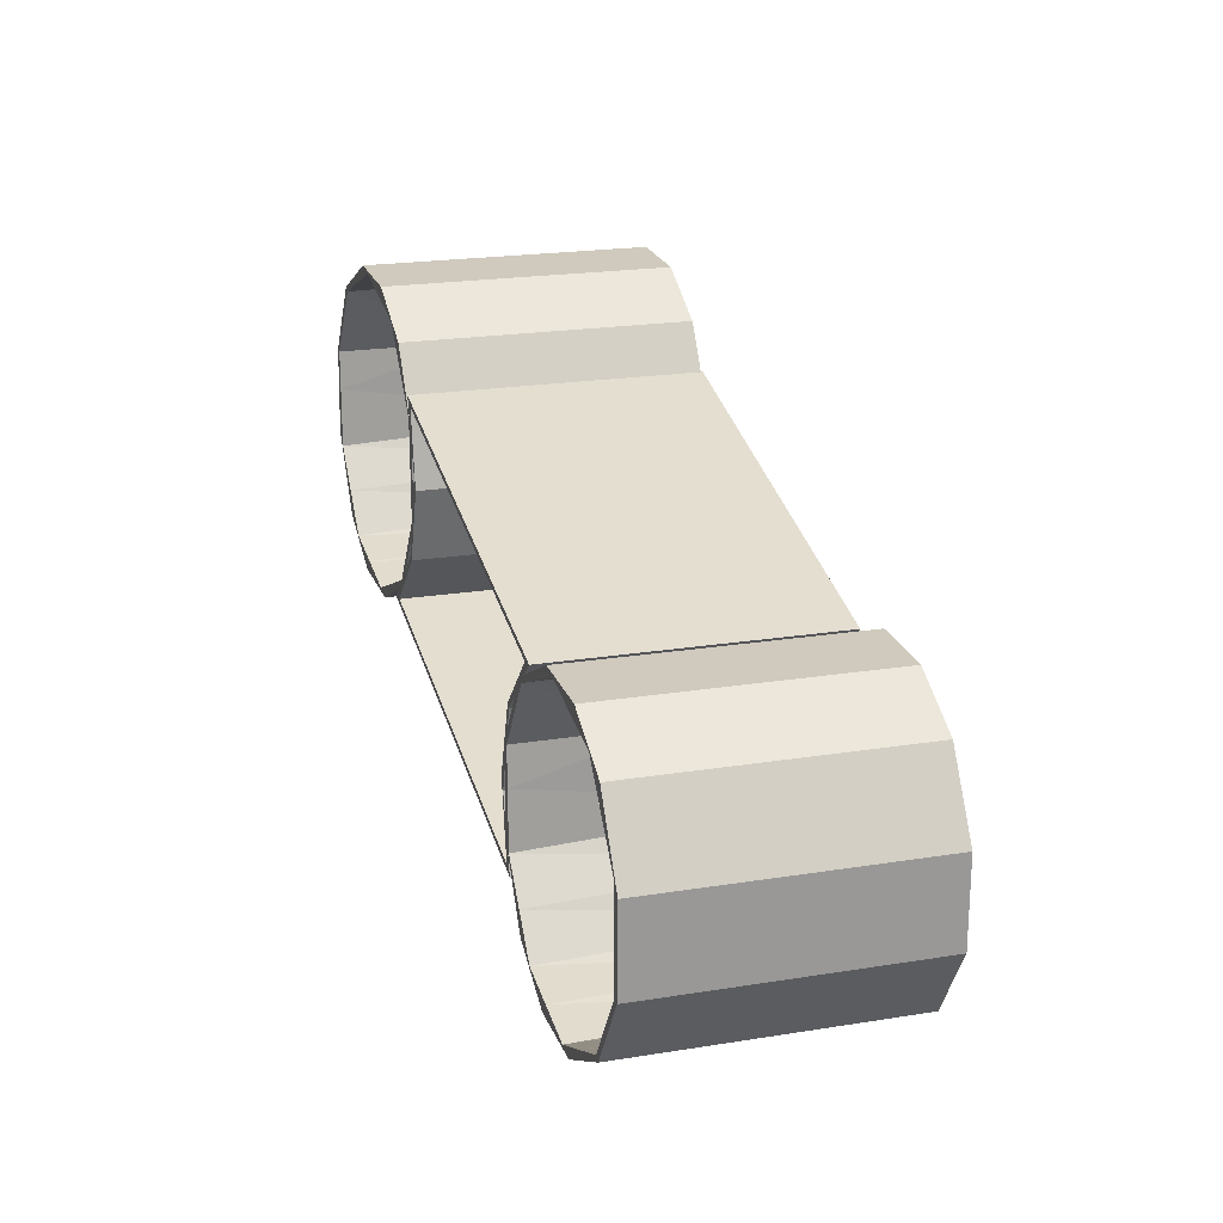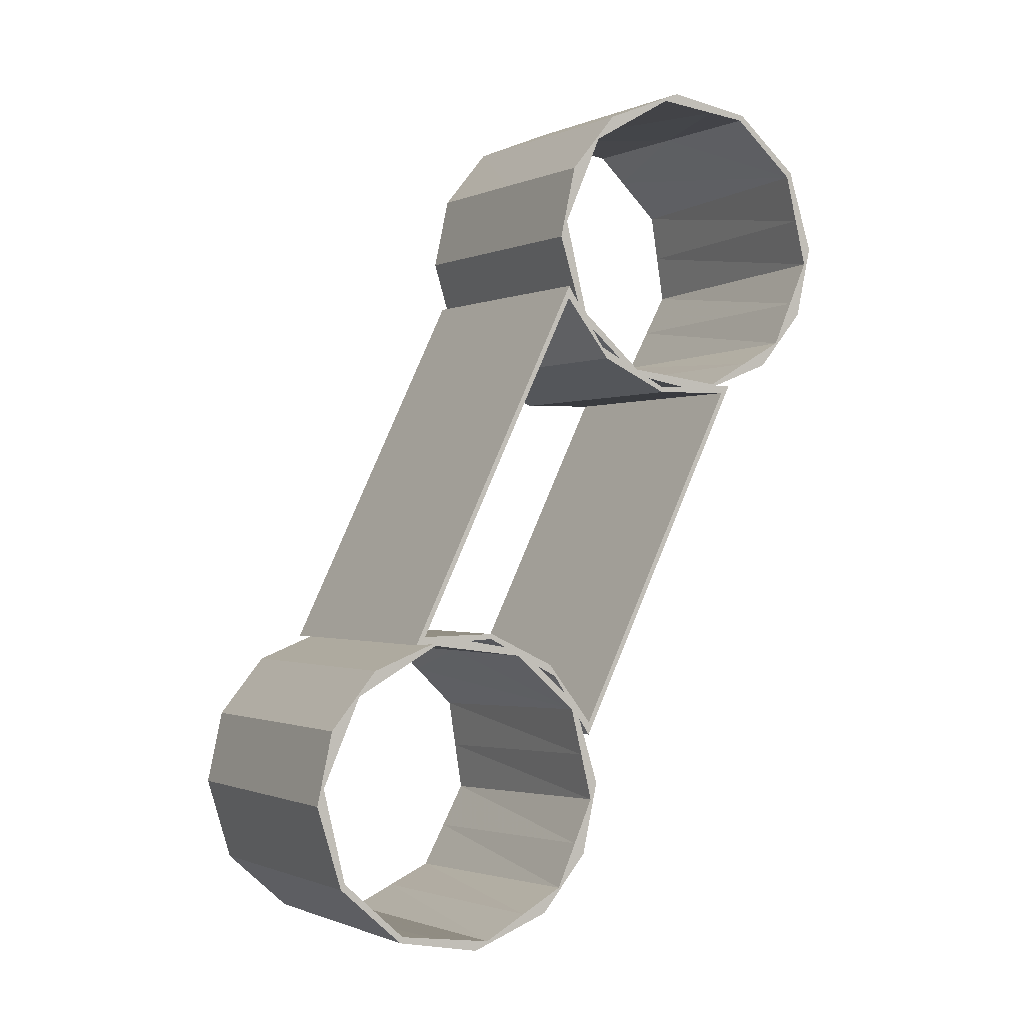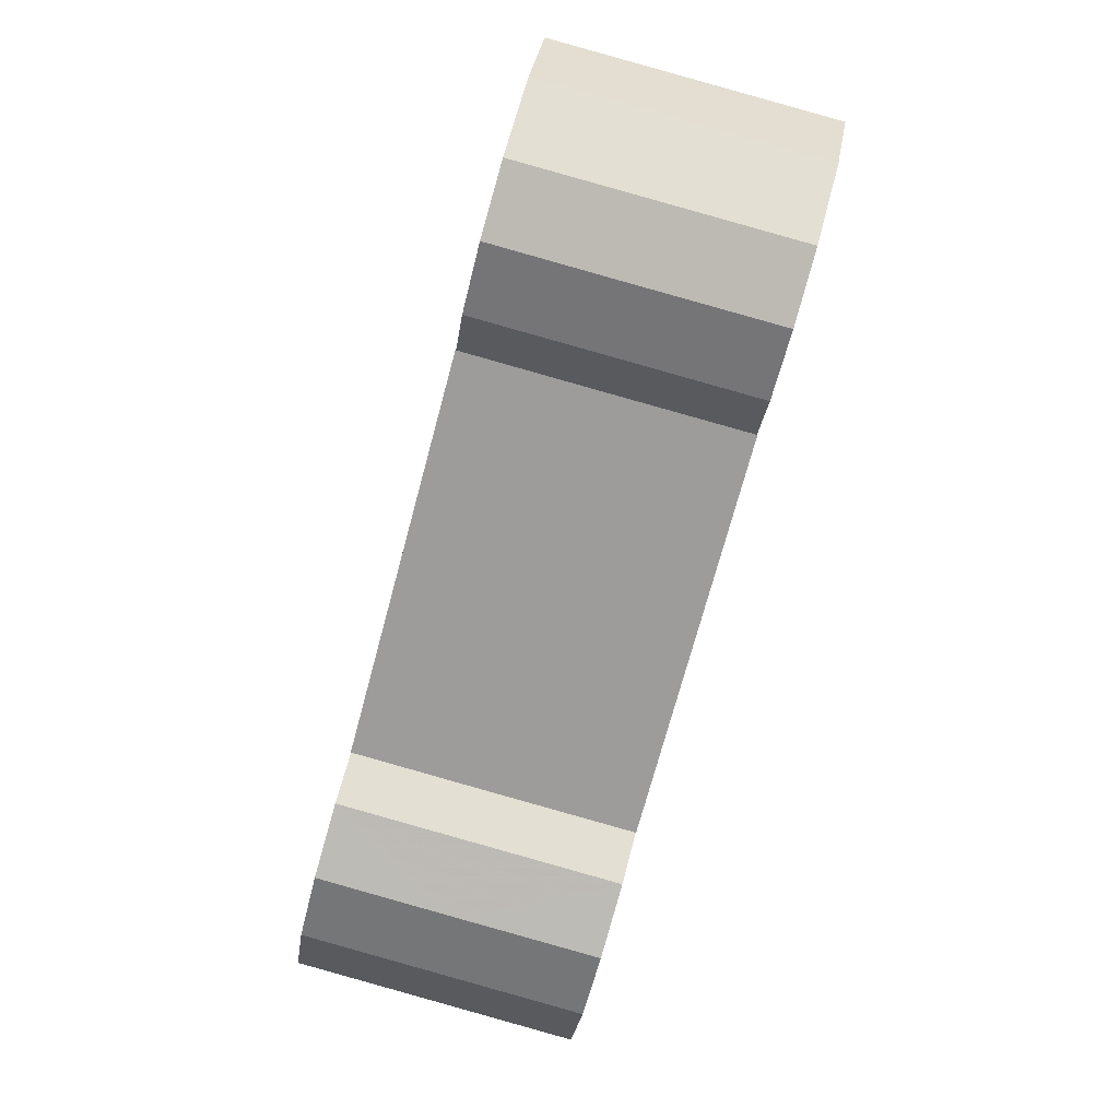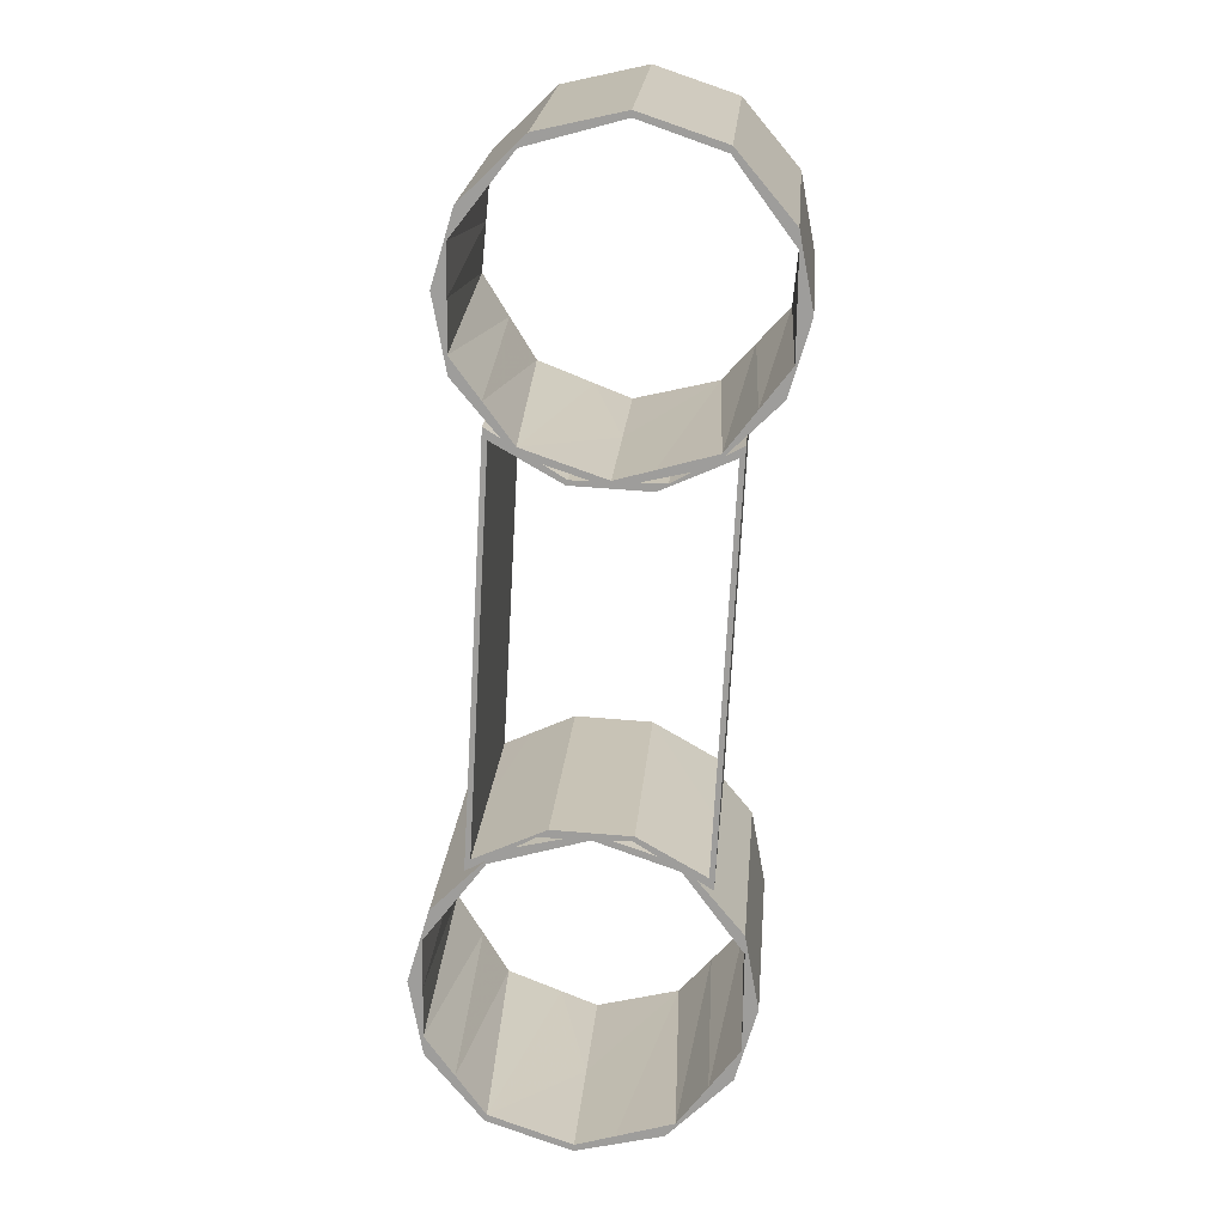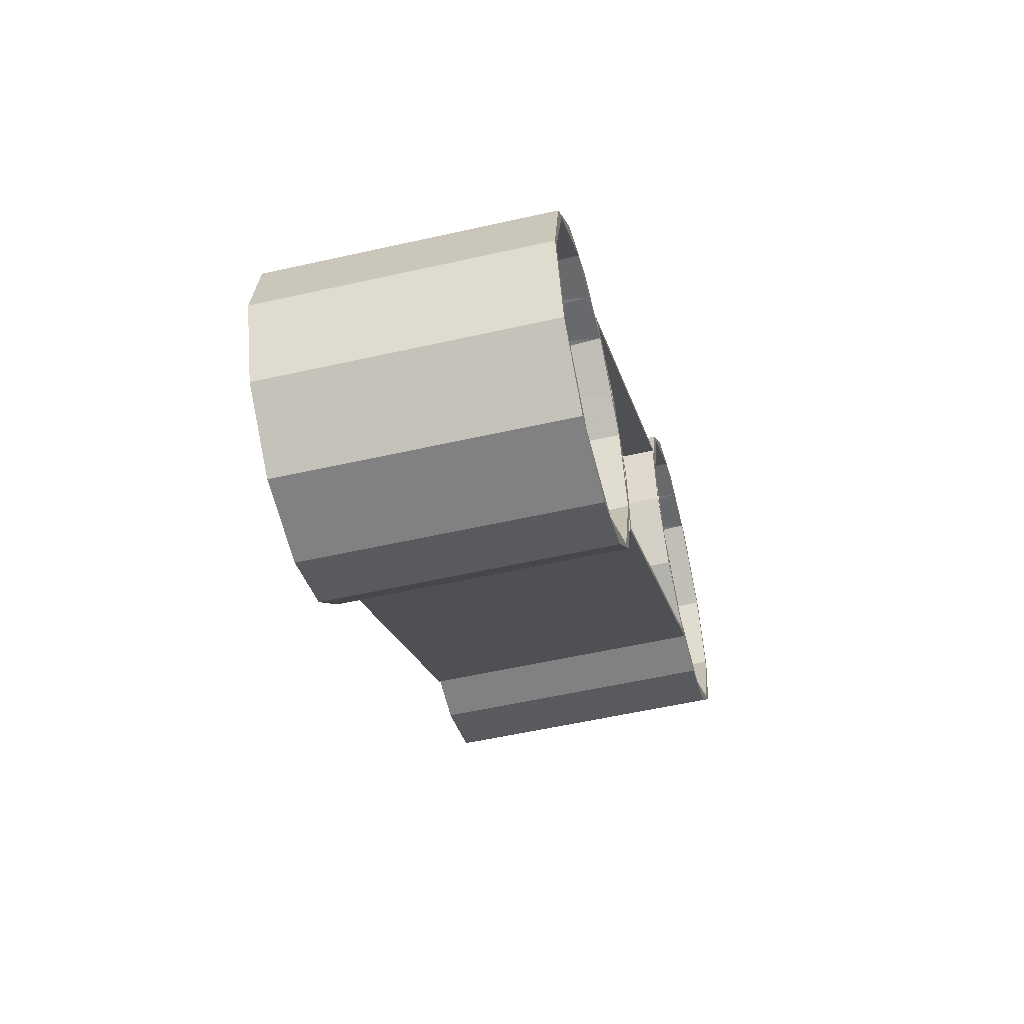
<metadata>
{"format":"obj","ext":"obj","renderer":"f3d","projection":"perspective","resolution":1024,"background":"white","views":[{"elev":42.7,"azim":126.0,"up":"+Y"},{"elev":-45.2,"azim":-119.7,"up":"+Z"},{"elev":-64.3,"azim":128.0,"up":"+Y"},{"elev":56.4,"azim":103.8,"up":"+Z"},{"elev":-22.8,"azim":-25.9,"up":"+Y"}]}
</metadata>
<code>
v 975.5 -1252 4782
v 976.9 -1222 4774
v 989.3 -1203 4754
v 1008 -1201 4730
v 1025 -1218 4711
v 1033 -1243 4705
v 1068 -1238 4732
v 1103 -1232 4759
v 1092 -1205 4767
v 1075 -1190 4787
v 1057 -1194 4811
v 1045 -1215 4830
v 1045 -1241 4835
v 1010 -1246 4809
v 1099 -1221 4762
v 976.1 -1240 4779
v 1016 -1210 4721
v 998.5 -1202 4742
v 983.1 -1213 4764
v 1084 -1197 4777
v 1066 -1192 4799
v 1051 -1205 4820
v 1033 -1243 4705
v 1032 -1272 4713
v 1019 -1292 4733
v 1001 -1293 4757
v 983.9 -1276 4776
v 975.5 -1252 4782
v 1010 -1246 4809
v 1045 -1241 4835
v 1055 -1269 4828
v 1073 -1284 4808
v 1091 -1280 4784
v 1102 -1258 4765
v 1103 -1232 4759
v 1068 -1238 4732
v 1049 -1252 4832
v 1033 -1255 4708
v 992.4 -1285 4766
v 1010 -1293 4745
v 1026 -1282 4723
v 1064 -1276 4818
v 1082 -1282 4796
v 1096 -1269 4774
v 996.7 -1198 4743
v 1011 -1201 4725
v 1026 -1218 4710
v 1034 -1243 4704
v 1034 -1269 4710
v 1025 -1289 4725
v 1012 -1297 4743
v 997.5 -1294 4761
v 982.7 -1277 4777
v 974.3 -1252 4783
v 974.8 -1226 4777
v 983.9 -1205 4762
v 1033 -1243 4705
v 1025 -1218 4711
v 1008 -1201 4730
v 989.3 -1203 4754
v 976.9 -1222 4774
v 975.5 -1252 4782
v 983.9 -1276 4776
v 1001 -1293 4757
v 1019 -1292 4733
v 1032 -1272 4713
v 996.7 -1198 4743
v 983.9 -1205 4762
v 974.8 -1226 4777
v 974.3 -1252 4783
v 982.7 -1277 4777
v 997.5 -1294 4761
v 1012 -1297 4743
v 1047 -1291 4770
v 1081 -1286 4797
v 1067 -1283 4815
v 1052 -1267 4831
v 1044 -1241 4837
v 1044 -1215 4831
v 1053 -1195 4815
v 1066 -1187 4797
v 1031 -1193 4770
v 1012 -1297 4743
v 1025 -1289 4725
v 1034 -1269 4710
v 1034 -1243 4704
v 1026 -1218 4710
v 1011 -1201 4725
v 996.7 -1198 4743
v 1031 -1193 4770
v 1066 -1187 4797
v 1081 -1191 4779
v 1095 -1207 4763
v 1104 -1232 4758
v 1103 -1259 4763
v 1094 -1279 4779
v 1081 -1286 4797
v 1047 -1291 4770
v 1096 -1233 4623
v 1097 -1204 4615
v 1109 -1185 4595
v 1128 -1183 4571
v 1145 -1200 4552
v 1153 -1225 4546
v 1188 -1219 4573
v 1223 -1214 4600
v 1212 -1186 4608
v 1195 -1172 4628
v 1177 -1176 4652
v 1166 -1197 4671
v 1165 -1223 4677
v 1130 -1228 4650
v 1219 -1203 4603
v 1096 -1222 4620
v 1136 -1191 4562
v 1119 -1184 4583
v 1103 -1194 4605
v 1204 -1179 4618
v 1186 -1174 4640
v 1171 -1186 4661
v 1153 -1225 4546
v 1152 -1254 4554
v 1139 -1273 4574
v 1121 -1275 4598
v 1104 -1258 4617
v 1096 -1233 4623
v 1130 -1228 4650
v 1165 -1223 4677
v 1175 -1250 4669
v 1193 -1265 4649
v 1211 -1261 4625
v 1222 -1240 4606
v 1223 -1214 4600
v 1188 -1219 4573
v 1169 -1234 4674
v 1153 -1236 4550
v 1112 -1266 4607
v 1130 -1274 4586
v 1146 -1264 4564
v 1184 -1258 4659
v 1202 -1263 4637
v 1216 -1251 4616
v 1117 -1180 4585
v 1131 -1183 4566
v 1146 -1199 4551
v 1154 -1224 4545
v 1154 -1251 4551
v 1145 -1271 4567
v 1132 -1278 4585
v 1118 -1275 4603
v 1103 -1259 4618
v 1094 -1234 4624
v 1095 -1207 4618
v 1104 -1187 4603
v 1153 -1225 4546
v 1145 -1200 4552
v 1128 -1183 4571
v 1109 -1185 4595
v 1097 -1204 4615
v 1096 -1233 4623
v 1104 -1258 4617
v 1121 -1275 4598
v 1139 -1273 4574
v 1152 -1254 4554
v 1117 -1180 4585
v 1104 -1187 4603
v 1095 -1207 4618
v 1094 -1234 4624
v 1103 -1259 4618
v 1118 -1275 4603
v 1132 -1278 4585
v 1167 -1273 4612
v 1201 -1268 4639
v 1187 -1264 4657
v 1172 -1248 4672
v 1164 -1223 4678
v 1164 -1196 4672
v 1173 -1176 4656
v 1186 -1169 4638
v 1152 -1174 4612
v 1132 -1278 4585
v 1145 -1271 4567
v 1154 -1251 4551
v 1154 -1224 4545
v 1146 -1199 4551
v 1131 -1183 4566
v 1117 -1180 4585
v 1152 -1174 4612
v 1186 -1169 4638
v 1201 -1172 4620
v 1215 -1189 4605
v 1224 -1214 4599
v 1223 -1240 4605
v 1214 -1260 4620
v 1201 -1268 4639
v 1167 -1273 4612
v 1023 -1211 4712
v 1096 -1200 4616
v 1130 -1194 4643
v 1165 -1189 4670
v 1092 -1200 4766
v 1058 -1205 4739
v 1096 -1200 4616
v 1092 -1222 4624
v 1096 -1245 4624
v 1106 -1266 4616
v 1141 -1260 4643
v 1175 -1255 4670
v 1165 -1235 4678
v 1162 -1211 4678
v 1165 -1189 4670
v 1130 -1194 4643
v 1102 -1258 4619
v 1164 -1198 4673
v 1164 -1223 4678
v 1094 -1234 4624
v 1106 -1266 4616
v 1033 -1277 4712
v 1068 -1271 4739
v 1102 -1266 4766
v 1175 -1255 4670
v 1141 -1260 4643
v 1033 -1277 4712
v 1036 -1255 4704
v 1033 -1231 4704
v 1023 -1211 4712
v 1058 -1205 4739
v 1092 -1200 4766
v 1102 -1220 4757
v 1106 -1244 4757
v 1102 -1266 4766
v 1068 -1271 4739
v 1027 -1219 4709
v 1096 -1208 4763
v 1104 -1232 4757
v 1034 -1243 4704
v 1031 -1279 4715
v 1035 -1254 4705
v 1031 -1228 4706
v 1020 -1209 4715
v 1098 -1198 4613
v 1093 -1222 4623
v 1098 -1248 4622
v 1108 -1267 4613
v 1096 -1200 4616
v 1023 -1211 4712
v 1033 -1231 4704
v 1036 -1255 4704
v 1033 -1277 4712
v 1106 -1266 4616
v 1096 -1245 4624
v 1092 -1222 4624
v 1098 -1198 4613
v 1020 -1209 4715
v 1055 -1204 4742
v 1090 -1199 4769
v 1167 -1187 4667
v 1132 -1192 4640
v 1108 -1267 4613
v 1098 -1248 4622
v 1093 -1222 4623
v 1098 -1198 4613
v 1132 -1192 4640
v 1167 -1187 4667
v 1163 -1211 4677
v 1168 -1238 4676
v 1178 -1256 4667
v 1143 -1262 4640
v 1096 -1207 4617
v 1166 -1196 4671
v 1096 -1235 4623
v 1165 -1225 4677
v 1031 -1279 4715
v 1108 -1267 4613
v 1143 -1262 4640
v 1178 -1256 4667
v 1100 -1268 4769
v 1066 -1273 4742
v 1020 -1209 4715
v 1031 -1228 4706
v 1035 -1254 4705
v 1031 -1279 4715
v 1066 -1273 4742
v 1100 -1268 4769
v 1105 -1244 4759
v 1100 -1217 4760
v 1090 -1199 4769
v 1055 -1204 4742
v 1033 -1270 4711
v 1102 -1259 4765
v 1033 -1241 4705
v 1102 -1230 4759
v 1066 -1187 4797
v 1053 -1195 4815
v 1044 -1215 4831
v 1044 -1241 4837
v 1052 -1267 4831
v 1067 -1283 4815
v 1081 -1286 4797
v 1094 -1279 4779
v 1103 -1259 4763
v 1104 -1232 4758
v 1095 -1207 4763
v 1081 -1191 4779
v 1045 -1241 4835
v 1045 -1215 4830
v 1057 -1194 4811
v 1075 -1190 4787
v 1092 -1205 4767
v 1103 -1232 4759
v 1102 -1258 4765
v 1091 -1280 4784
v 1073 -1284 4808
v 1055 -1269 4828
v 1186 -1169 4638
v 1173 -1176 4656
v 1164 -1196 4672
v 1164 -1223 4678
v 1172 -1248 4672
v 1187 -1264 4657
v 1201 -1268 4639
v 1214 -1260 4620
v 1223 -1240 4605
v 1224 -1214 4599
v 1215 -1189 4605
v 1201 -1172 4620
v 1165 -1223 4677
v 1166 -1197 4671
v 1177 -1176 4652
v 1195 -1172 4628
v 1212 -1186 4608
v 1223 -1214 4600
v 1222 -1240 4606
v 1211 -1261 4625
v 1193 -1265 4649
v 1175 -1250 4669
v 1167 -1187 4667
v 1090 -1199 4769
v 1100 -1217 4760
v 1105 -1244 4759
v 1100 -1268 4769
v 1178 -1256 4667
v 1168 -1238 4676
v 1163 -1211 4677
v 1092 -1200 4766
v 1165 -1189 4670
v 1162 -1211 4678
v 1165 -1235 4678
v 1175 -1255 4670
v 1102 -1266 4766
v 1106 -1244 4757
v 1102 -1220 4757
g g2566192_1
f 9 5 15
f 10 4 20
f 7 15 5
f 18 21 3
f 14 1 16
f 12 13 14
f 9 20 17
f 19 22 2
f 21 11 3
f 12 2 22
f 14 16 12
f 5 6 7
f 22 19 11
f 4 10 18
f 2 12 16
f 17 20 4
f 7 8 15
f 3 11 19
f 10 21 18
f 5 9 17
f 34 35 36
f 32 26 42
f 29 37 27
f 40 43 25
f 28 29 27
f 30 37 29
f 31 42 39
f 27 37 31
f 43 33 25
f 34 24 44
f 36 38 34
f 36 23 38
f 44 41 33
f 26 32 40
f 24 34 38
f 39 42 26
f 27 31 39
f 25 33 41
f 32 43 40
f 41 44 24
f 64 52 63
f 52 64 51
f 63 53 62
f 53 63 52
f 51 65 50
f 51 64 65
f 50 65 66
f 66 57 49
f 49 57 48
f 66 49 50
f 62 53 54
f 62 55 61
f 55 62 54
f 61 56 60
f 56 61 55
f 60 56 45
f 57 47 48
f 58 47 57
f 47 58 46
f 46 59 45
f 59 46 58
f 60 45 59
f 74 75 76
f 74 76 72
f 72 76 77
f 72 73 74
f 78 70 71
f 72 77 71
f 71 77 78
f 78 79 69
f 80 81 82
f 79 80 68
f 69 79 68
f 82 67 68
f 80 82 68
f 78 69 70
f 90 91 92
f 90 92 88
f 87 92 93
f 88 89 90
f 86 87 93
f 88 92 87
f 93 94 86
f 86 95 85
f 85 95 96
f 98 96 97
f 85 96 84
f 98 83 84
f 96 98 84
f 95 86 94
f 107 103 113
f 101 109 117
f 117 120 100
f 108 102 118
f 105 113 103
f 103 107 115
f 110 111 112
f 107 118 115
f 119 109 101
f 110 100 120
f 103 104 105
f 112 99 114
f 112 114 110
f 105 106 113
f 120 117 109
f 100 110 114
f 102 108 116
f 115 118 102
f 116 119 101
f 108 119 116
f 132 133 134
f 123 131 139
f 139 142 122
f 130 124 140
f 127 135 125
f 125 135 129
f 128 135 127
f 129 140 137
f 138 141 123
f 141 131 123
f 132 122 142
f 126 127 125
f 134 121 136
f 134 136 132
f 125 129 137
f 142 139 131
f 122 132 136
f 124 130 138
f 137 140 124
f 130 141 138
f 150 151 161
f 151 160 161
f 160 151 152
f 160 152 153
f 150 161 162
f 149 162 163
f 162 149 150
f 149 163 148
f 148 164 147
f 164 148 163
f 164 155 147
f 159 153 154
f 154 143 158
f 154 158 159
f 143 157 158
f 145 146 155
f 155 146 147
f 145 155 156
f 156 144 145
f 144 156 157
f 144 157 143
f 159 160 153
f 173 174 172
f 175 176 169
f 174 175 170
f 171 172 170
f 170 172 174
f 175 169 170
f 176 168 169
f 166 177 178
f 179 180 178
f 166 178 180
f 168 176 167
f 165 166 180
f 167 177 166
f 167 176 177
f 188 189 190
f 188 190 186
f 185 190 191
f 186 187 188
f 184 185 191
f 186 190 185
f 191 192 184
f 184 193 183
f 183 193 194
f 196 194 195
f 183 194 182
f 196 181 182
f 194 196 182
f 193 184 192
f 199 197 198
f 202 197 199
f 200 201 202
f 199 200 202
f 205 213 209
f 208 209 207
f 214 211 212
f 204 214 212
f 213 206 207
f 216 205 215
f 204 212 203
f 204 210 214
f 209 215 205
f 209 213 207
f 204 216 210
f 216 215 210
f 221 219 220
f 222 219 221
f 217 218 222
f 219 222 218
f 234 229 225
f 233 234 225
f 227 228 234
f 227 234 233
f 235 236 229
f 224 236 230
f 233 226 227
f 232 223 224
f 231 232 230
f 224 230 232
f 229 236 225
f 230 236 235
f 240 246 239
f 246 240 245
f 239 247 238
f 247 239 246
f 237 249 250
f 249 237 238
f 238 248 249
f 248 238 247
f 252 242 251
f 242 252 245
f 245 241 242
f 241 245 240
f 251 243 250
f 243 251 242
f 250 244 237
f 244 250 243
f 253 254 258
f 258 254 255
f 255 256 257
f 255 257 258
f 259 260 268
f 267 268 266
f 265 261 269
f 266 268 260
f 265 271 261
f 260 272 266
f 263 270 269
f 263 264 270
f 269 262 263
f 270 265 269
f 271 265 272
f 260 271 272
f 277 278 276
f 276 278 275
f 275 273 274
f 273 275 278
f 279 280 288
f 287 288 286
f 283 284 290
f 286 288 280
f 283 290 289
f 292 281 285
f 286 280 291
f 285 281 290
f 290 281 289
f 289 282 283
f 286 291 292
f 281 292 291
f 309 304 308
f 303 304 309
f 310 302 303
f 301 302 310
f 309 310 303
f 307 308 293
f 304 293 308
f 294 307 293
f 295 306 294
f 307 294 306
f 306 295 305
f 300 301 311
f 312 299 300
f 311 312 300
f 299 312 313
f 296 297 305
f 314 305 297
f 295 296 305
f 298 313 314
f 299 313 298
f 297 298 314
f 301 310 311
f 330 315 329
f 326 315 330
f 331 325 326
f 330 331 326
f 317 328 316
f 329 316 328
f 315 316 329
f 317 318 327
f 319 327 318
f 328 317 327
f 332 325 331
f 323 324 332
f 325 332 324
f 322 323 333
f 332 333 323
f 322 333 334
f 320 336 319
f 319 336 327
f 335 336 320
f 335 321 334
f 322 334 321
f 320 321 335
f 345 346 337
f 344 337 346
f 346 347 344
f 339 345 338
f 337 338 345
f 340 352 339
f 345 339 352
f 348 344 347
f 349 343 348
f 344 348 343
f 350 342 349
f 343 349 342
f 350 351 340
f 351 352 340
f 340 341 350
f 342 350 341

</code>
